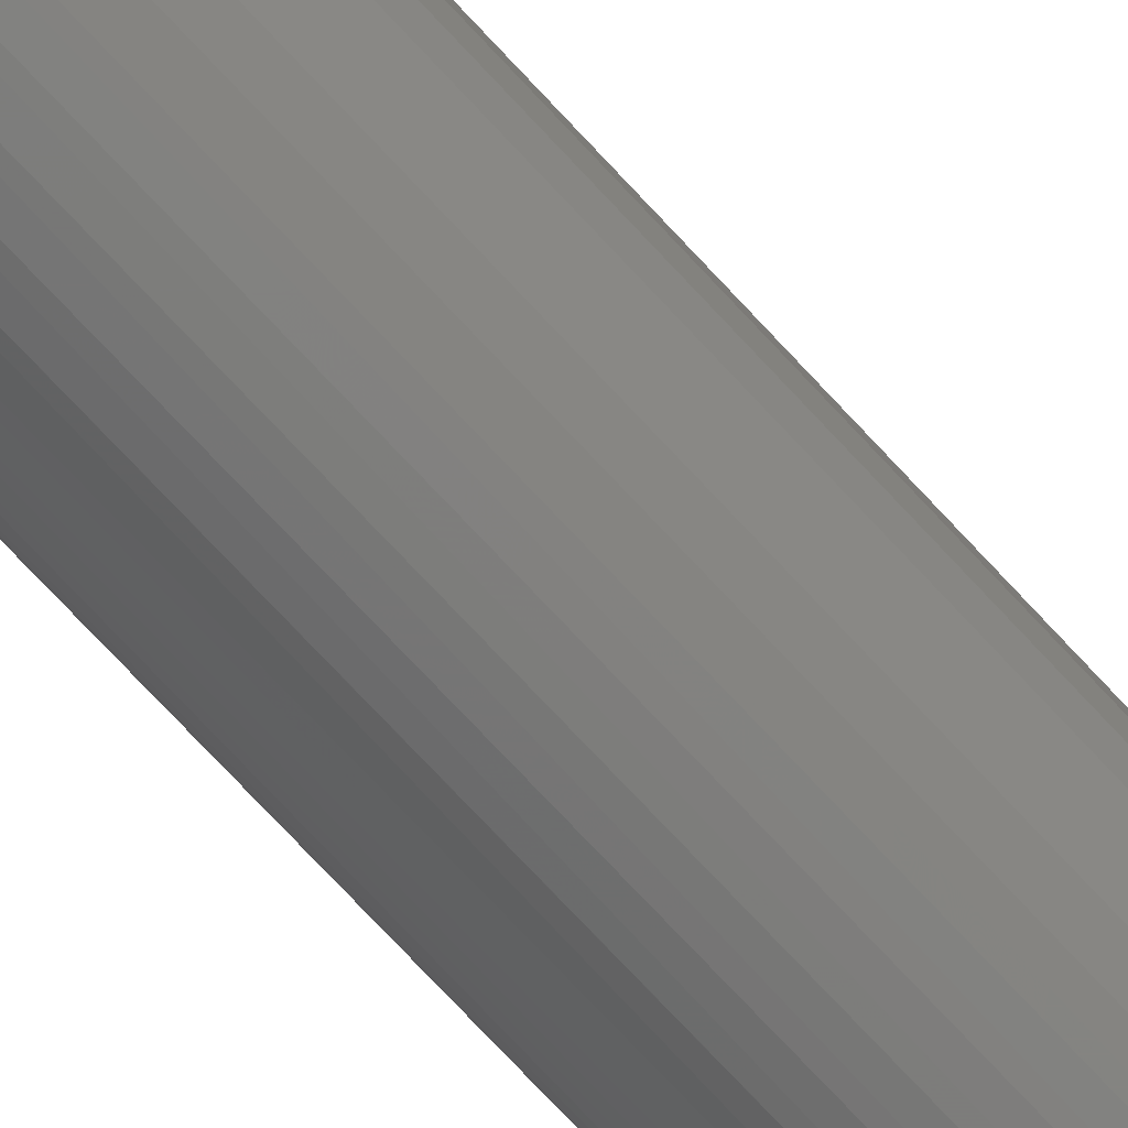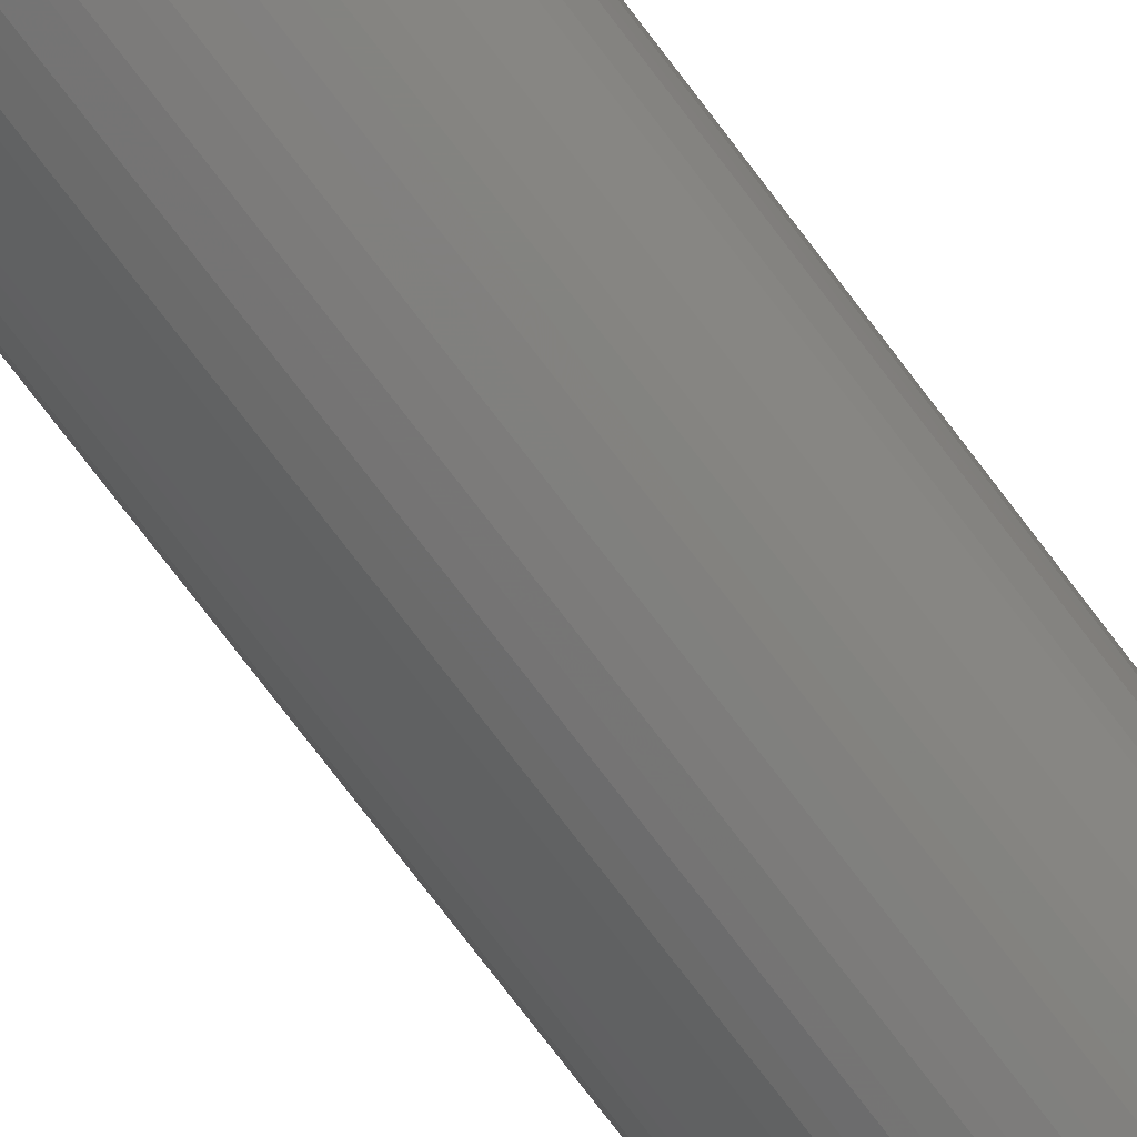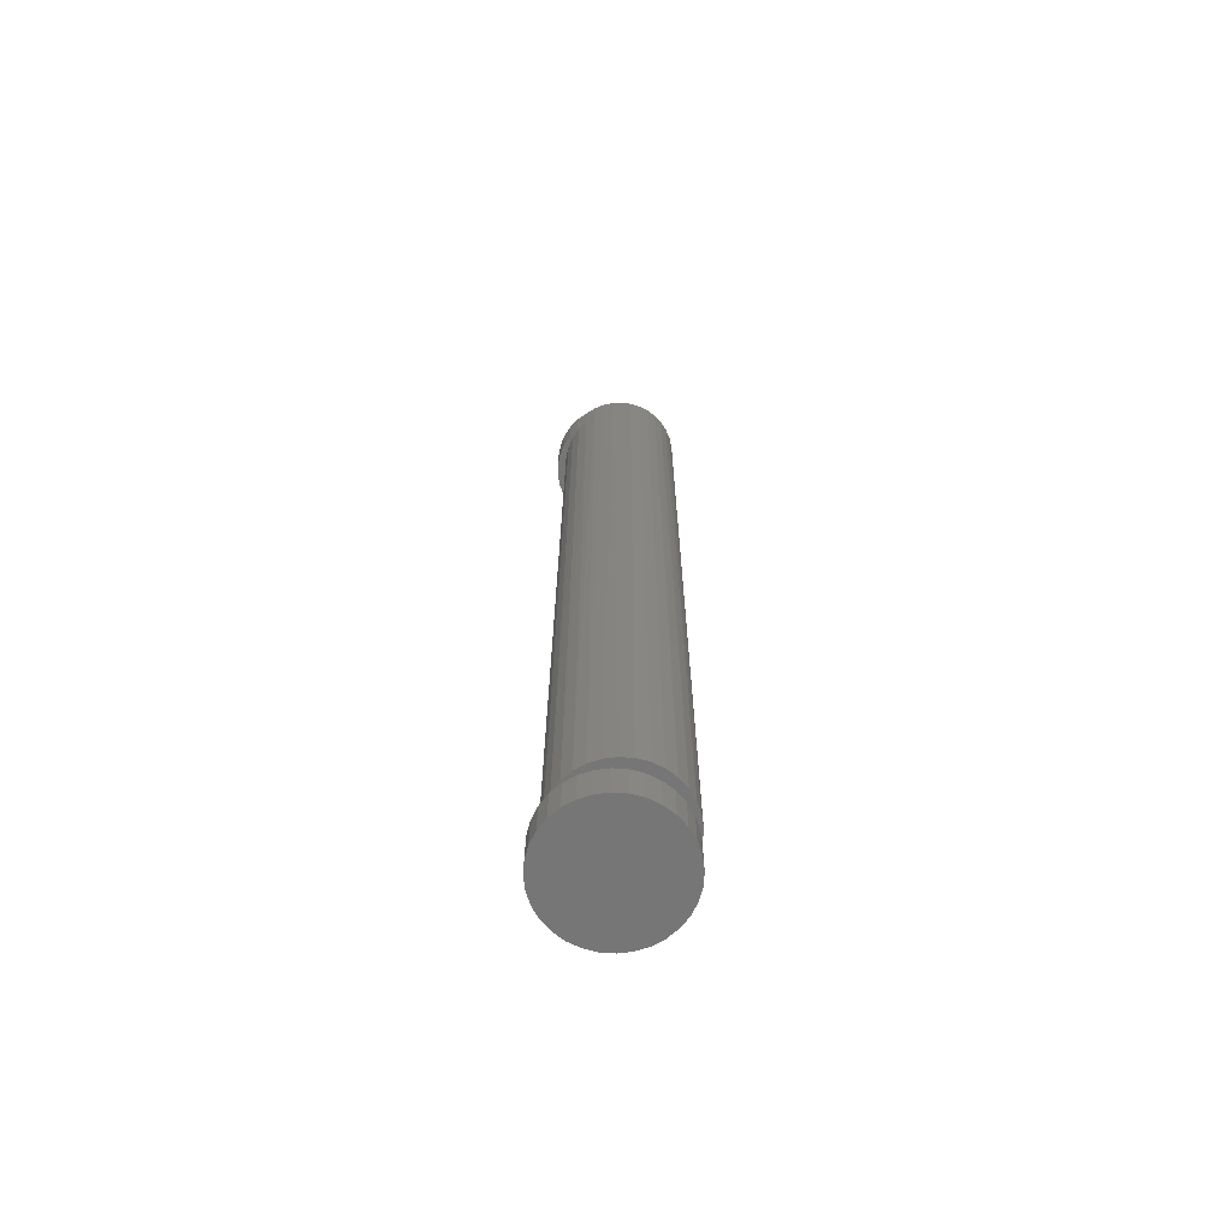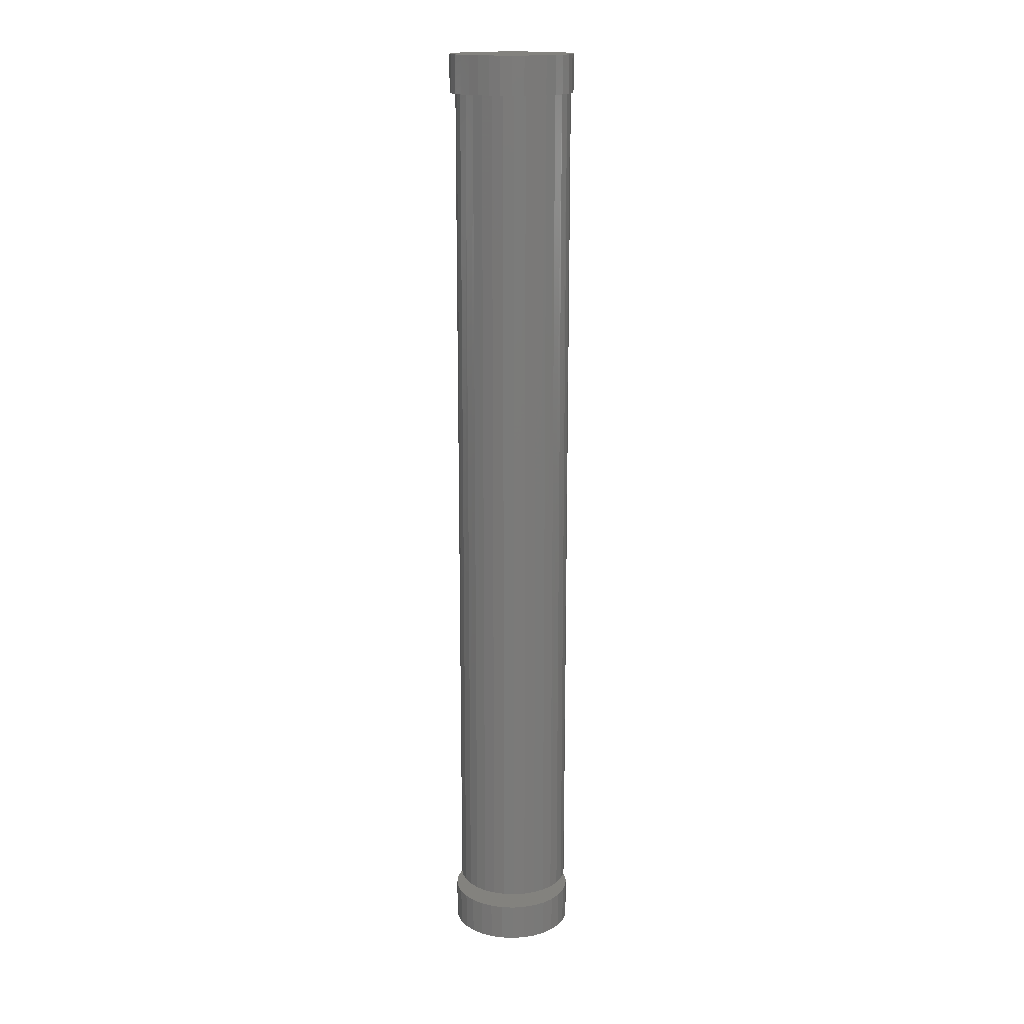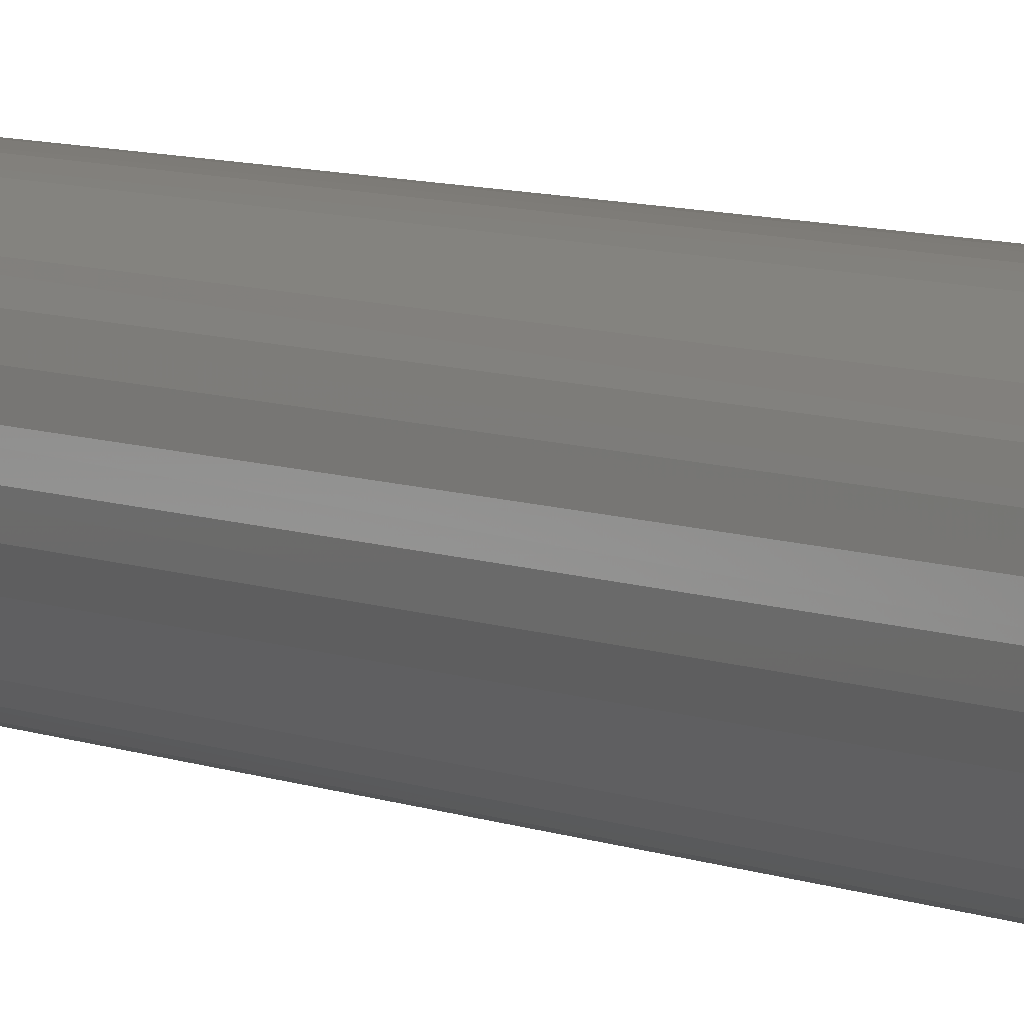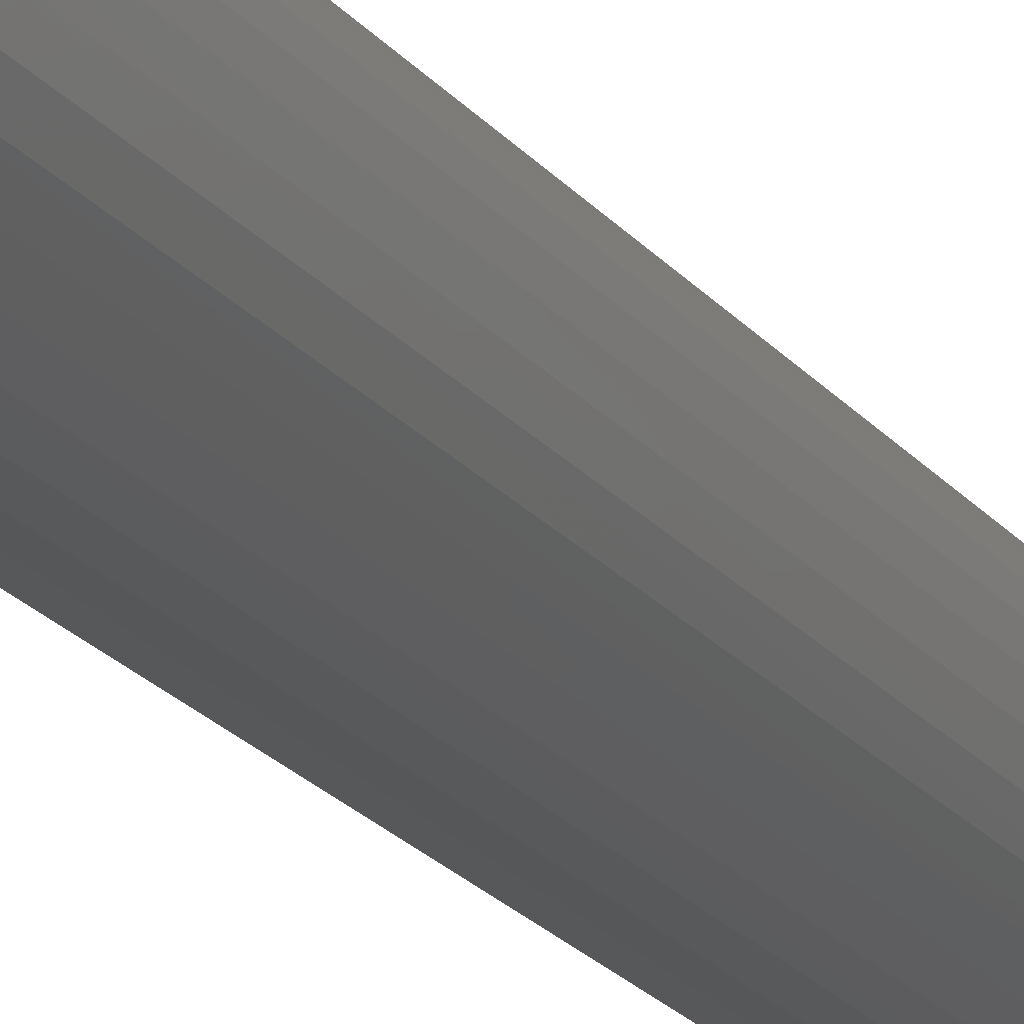
<metadata>
{"format":"stl","ext":"stl","renderer":"f3d","projection":"perspective","resolution":1024,"background":"white","views":[{"elev":-72.3,"azim":42.6,"up":"+Z"},{"elev":-72.2,"azim":-143.3,"up":"+Z"},{"elev":-68.6,"azim":-122.1,"up":"+Y"},{"elev":16.5,"azim":99.9,"up":"+Y"},{"elev":6.0,"azim":145.0,"up":"+Z"},{"elev":-18.9,"azim":24.6,"up":"+Z"}]}
</metadata>
<code>
# stl→obj: 174 verts, 340 faces
v -0.01119 0.75 0.04888
v -0.001777 0.75 0.05094
v 0.007854 0.75 0.0512
v 0.01736 0.75 0.04966
v 0.02642 0.75 0.04637
v -0.03439 0.75 0.0367
v -0.02759 0.75 0.04152
v 0.0347 0.75 0.04144
v 0.04191 0.75 0.03506
v -0.04026 0.75 0.03078
v 0.04781 0.75 0.02744
v -0.04502 0.75 0.02393
v 0.05217 0.75 0.01885
v -0.04853 0.75 0.01637
v 0.05485 0.75 0.009592
v -0.05068 0.75 0.008308
v 0.05485 0.75 -0.009592
v -0.05068 0.75 -0.008308
v 0.05576 0.75 -6.284e-18
v -0.04853 0.75 -0.01637
v 0.05217 0.75 -0.01885
v -0.04502 0.75 -0.02393
v 0.04781 0.75 -0.02744
v -0.04026 0.75 -0.03078
v 0.04191 0.75 -0.03506
v -0.03439 0.75 -0.0367
v -0.02759 0.75 -0.04152
v 0.0347 0.75 -0.04144
v 0.01736 0.75 -0.04966
v -0.01119 0.75 -0.04888
v 0.02642 0.75 -0.04637
v -0.001777 0.75 -0.05094
v 0.007854 0.75 -0.0512
v -0.02005 0.75 0.04509
v -0.02005 0.75 -0.04509
v -0.0514 0.75 1.699e-17
v -0.0514 -3.004e-18 1.699e-17
v -0.05047 -2.947e-18 0.009386
v -0.04774 -2.776e-18 0.01841
v -0.04329 -2.498e-18 0.02673
v -0.03731 -2.124e-18 0.03402
v -0.03002 -1.669e-18 0.04
v -0.0217 -1.15e-18 0.04445
v -0.01111 0.7188 0.04747
v -0.01267 -5.861e-19 0.04718
v -0.003289 3.772e-33 0.04811
v -0.001871 0.7188 0.04809
v 0.006096 5.861e-19 0.04718
v 0.00731 0.7188 0.04693
v 0.01512 1.15e-18 0.04445
v 0.0161 0.7188 0.04403
v 0.02344 1.669e-18 0.04
v -0.02005 0.7188 0.04509
v 0.04482 3.004e-18 -1.835e-17
v 0.04482 0.7188 -1.835e-17
v 0.04389 2.947e-18 0.009386
v 0.04393 0.7188 0.009212
v 0.04116 2.776e-18 0.01841
v 0.04129 0.7188 0.01808
v 0.03671 2.498e-18 0.02673
v 0.037 0.7188 0.02628
v 0.03073 2.124e-18 0.03402
v 0.03123 0.7188 0.03351
v 0.02417 0.7188 0.0395
v -0.05047 -2.947e-18 -0.009386
v -0.0217 -1.15e-18 -0.04445
v -0.02005 0.7188 -0.04509
v -0.01267 -5.861e-19 -0.04718
v -0.01111 0.7188 -0.04747
v 0.01512 1.15e-18 -0.04445
v 0.006096 5.861e-19 -0.04718
v 0.00731 0.7188 -0.04693
v -0.001871 0.7188 -0.04809
v -0.003289 -1.215e-32 -0.04811
v -0.03002 -1.669e-18 -0.04
v -0.03731 -2.124e-18 -0.03402
v -0.04329 -2.498e-18 -0.02673
v -0.04774 -2.776e-18 -0.01841
v 0.04393 0.7188 -0.009212
v 0.04389 2.947e-18 -0.009386
v 0.04129 0.7188 -0.01808
v 0.04116 2.776e-18 -0.01841
v 0.037 0.7188 -0.02628
v 0.03671 2.498e-18 -0.02673
v 0.03123 0.7188 -0.03351
v 0.03073 2.124e-18 -0.03402
v 0.02417 0.7188 -0.0395
v 0.02344 1.669e-18 -0.04
v 0.0161 0.7188 -0.04403
v -0.01119 0.7188 0.04888
v -0.001777 0.7188 0.05094
v 0.007854 0.7188 0.0512
v 0.01736 0.7188 0.04966
v 0.02642 0.7188 0.04637
v 0.0347 0.7188 0.04144
v 0.04191 0.7188 0.03506
v 0.04781 0.7188 0.02744
v 0.05217 0.7188 0.01885
v 0.05485 0.7188 0.009592
v 0.05576 0.7188 -6.284e-18
v 0.05485 0.7188 -0.009592
v 0.05217 0.7188 -0.01885
v 0.04781 0.7188 -0.02744
v 0.04191 0.7188 -0.03506
v 0.0347 0.7188 -0.04144
v 0.02642 0.7188 -0.04637
v 0.01736 0.7188 -0.04966
v 0.007854 0.7188 -0.0512
v -0.001777 0.7188 -0.05094
v -0.01119 0.7188 -0.04888
v -0.04688 -0.007812 6.284e-18
v -0.04688 -0.03906 6.284e-18
v -0.04589 -0.007812 0.01001
v -0.04589 -0.03906 0.01001
v -0.04297 -0.007812 0.01964
v -0.04297 -0.03906 0.01964
v -0.03823 -0.007812 0.02851
v -0.03823 -0.03906 0.02851
v -0.03184 -0.007812 0.03629
v -0.03184 -0.03906 0.03629
v -0.02407 -0.007812 0.04267
v -0.02407 -0.03906 0.04267
v -0.0152 -0.007812 0.04741
v -0.0152 -0.03906 0.04741
v -0.00557 -0.007812 0.05033
v -0.00557 -0.03906 0.05033
v 0.004441 -0.007812 0.05132
v 0.004441 -0.03906 0.05132
v 0.01445 -0.007812 0.05033
v 0.01445 -0.03906 0.05033
v 0.02408 -0.007812 0.04741
v 0.02408 -0.03906 0.04741
v 0.03295 -0.007812 0.04267
v 0.03295 -0.03906 0.04267
v 0.04073 -0.007812 0.03629
v 0.04073 -0.03906 0.03629
v 0.04711 -0.007812 0.02851
v 0.04711 -0.03906 0.02851
v 0.05185 -0.007812 0.01964
v 0.05185 -0.03906 0.01964
v 0.05477 -0.007812 0.01001
v 0.05477 -0.03906 0.01001
v 0.05576 -0.007812 -1.885e-17
v 0.05576 -0.03906 -6.284e-18
v 0.05477 -0.007812 -0.01001
v 0.05477 -0.03906 -0.01001
v 0.05185 -0.007812 -0.01964
v 0.05185 -0.03906 -0.01964
v 0.04711 -0.007812 -0.02851
v 0.04711 -0.03906 -0.02851
v 0.04073 -0.007812 -0.03629
v 0.04073 -0.03906 -0.03629
v 0.03295 -0.007812 -0.04267
v 0.03295 -0.03906 -0.04267
v 0.02408 -0.007812 -0.04741
v 0.02408 -0.03906 -0.04741
v 0.01445 -0.007812 -0.05033
v 0.01445 -0.03906 -0.05033
v 0.004441 -0.007812 -0.05132
v 0.004441 -0.03906 -0.05132
v -0.00557 -0.007812 -0.05033
v -0.00557 -0.03906 -0.05033
v -0.0152 -0.007812 -0.04741
v -0.0152 -0.03906 -0.04741
v -0.02407 -0.007812 -0.04267
v -0.02407 -0.03906 -0.04267
v -0.03184 -0.007812 -0.03629
v -0.03184 -0.03906 -0.03629
v -0.03823 -0.007812 -0.02851
v -0.03823 -0.03906 -0.02851
v -0.04297 -0.007812 -0.01964
v -0.04297 -0.03906 -0.01964
v -0.04589 -0.007812 -0.01001
v -0.04589 -0.03906 -0.01001
f 1 2 3
f 4 1 3
f 1 4 5
f 6 7 8
f 9 6 8
f 10 6 9
f 11 10 9
f 12 10 11
f 13 12 11
f 13 14 12
f 14 13 15
f 15 16 14
f 17 18 19
f 20 18 17
f 21 20 17
f 22 20 21
f 23 22 21
f 23 24 22
f 24 23 25
f 25 26 24
f 27 26 25
f 28 27 25
f 29 30 31
f 32 30 29
f 33 32 29
f 34 1 5
f 34 5 8
f 34 8 7
f 35 27 28
f 35 28 31
f 35 31 30
f 36 16 15
f 36 15 19
f 36 19 18
f 37 16 36
f 37 38 16
f 14 16 38
f 38 39 14
f 12 14 39
f 39 40 12
f 10 12 40
f 40 41 10
f 10 41 6
f 6 41 42
f 6 42 7
f 7 42 43
f 44 45 46
f 44 46 47
f 47 46 48
f 47 48 49
f 49 48 50
f 49 50 51
f 51 50 52
f 53 34 7
f 53 7 43
f 53 43 45
f 53 45 44
f 54 55 56
f 56 55 57
f 56 57 58
f 58 57 59
f 58 59 60
f 60 59 61
f 60 61 62
f 62 61 63
f 62 63 52
f 52 63 64
f 52 64 51
f 37 18 65
f 37 36 18
f 35 66 27
f 35 67 66
f 67 68 66
f 67 69 68
f 70 71 72
f 73 72 71
f 71 74 73
f 69 73 74
f 74 68 69
f 66 75 27
f 26 27 75
f 75 76 26
f 24 26 76
f 76 77 24
f 24 77 22
f 22 77 78
f 22 78 20
f 20 78 65
f 20 65 18
f 55 54 79
f 79 54 80
f 79 80 81
f 81 80 82
f 81 82 83
f 83 82 84
f 83 84 85
f 85 84 86
f 85 86 87
f 87 86 88
f 87 88 89
f 89 88 70
f 89 70 72
f 34 53 1
f 1 53 90
f 1 90 2
f 2 90 91
f 2 91 3
f 3 91 92
f 3 92 4
f 4 92 93
f 4 93 5
f 5 93 94
f 5 94 8
f 8 94 95
f 8 95 9
f 9 95 96
f 9 96 11
f 11 96 97
f 11 97 13
f 13 97 98
f 13 98 15
f 15 98 99
f 15 99 19
f 19 99 100
f 19 100 17
f 17 100 101
f 17 101 21
f 21 101 102
f 21 102 23
f 23 102 103
f 23 103 25
f 25 103 104
f 25 104 28
f 28 104 105
f 28 105 31
f 31 105 106
f 31 106 29
f 29 106 107
f 29 107 33
f 33 107 108
f 33 108 32
f 32 108 109
f 32 109 30
f 30 109 110
f 30 110 35
f 35 110 67
f 44 47 90
f 53 44 90
f 92 91 90
f 92 90 93
f 93 90 47
f 93 47 49
f 93 49 94
f 94 49 51
f 94 51 95
f 51 64 95
f 96 95 64
f 64 63 96
f 97 96 63
f 63 61 97
f 97 61 59
f 97 59 98
f 98 59 57
f 98 57 99
f 101 81 102
f 102 81 83
f 102 83 103
f 103 83 85
f 103 85 104
f 104 85 87
f 104 87 105
f 105 87 89
f 105 89 106
f 106 89 72
f 106 72 73
f 106 73 110
f 106 110 107
f 107 110 109
f 107 109 108
f 67 110 69
f 69 110 73
f 99 57 100
f 100 57 55
f 100 55 101
f 101 55 79
f 101 79 81
f 46 45 43
f 48 46 43
f 48 43 50
f 50 43 42
f 50 42 52
f 52 42 41
f 52 41 62
f 62 41 40
f 62 40 60
f 60 40 39
f 60 39 58
f 58 39 38
f 58 38 56
f 80 78 82
f 82 78 77
f 82 77 84
f 84 77 76
f 84 76 86
f 86 76 75
f 86 75 88
f 88 75 66
f 88 66 70
f 70 66 68
f 70 68 74
f 70 74 71
f 56 38 54
f 54 38 37
f 54 37 80
f 80 37 65
f 80 65 78
f 111 112 113
f 113 112 114
f 113 114 115
f 115 114 116
f 115 116 117
f 117 116 118
f 117 118 119
f 119 118 120
f 119 120 121
f 121 120 122
f 121 122 123
f 123 122 124
f 123 124 125
f 125 124 126
f 125 126 127
f 127 126 128
f 127 128 129
f 129 128 130
f 129 130 131
f 131 130 132
f 131 132 133
f 133 132 134
f 133 134 135
f 135 134 136
f 135 136 137
f 137 136 138
f 137 138 139
f 139 138 140
f 139 140 141
f 141 140 142
f 141 142 143
f 143 142 144
f 143 144 145
f 145 144 146
f 145 146 147
f 147 146 148
f 147 148 149
f 149 148 150
f 149 150 151
f 151 150 152
f 151 152 153
f 153 152 154
f 153 154 155
f 155 154 156
f 155 156 157
f 157 156 158
f 157 158 159
f 159 158 160
f 159 160 161
f 161 160 162
f 161 162 163
f 163 162 164
f 163 164 165
f 165 164 166
f 165 166 167
f 167 166 168
f 167 168 169
f 169 168 170
f 169 170 171
f 171 170 172
f 171 172 173
f 173 172 174
f 173 174 111
f 111 174 112
f 123 125 127
f 123 127 129
f 131 123 129
f 121 123 131
f 133 121 131
f 119 121 133
f 135 119 133
f 117 119 135
f 137 117 135
f 115 117 137
f 139 115 137
f 113 115 139
f 141 113 139
f 147 171 145
f 169 171 147
f 149 169 147
f 167 169 149
f 151 167 149
f 165 167 151
f 153 165 151
f 163 165 153
f 155 163 153
f 161 163 155
f 159 161 155
f 157 159 155
f 171 173 145
f 145 173 111
f 145 111 143
f 143 111 113
f 143 113 141
f 128 126 124
f 130 128 124
f 130 124 132
f 132 124 122
f 132 122 134
f 134 122 120
f 134 120 136
f 136 120 118
f 136 118 138
f 138 118 116
f 138 116 140
f 140 116 114
f 140 114 142
f 146 172 148
f 148 172 170
f 148 170 150
f 150 170 168
f 150 168 152
f 152 168 166
f 152 166 154
f 154 166 164
f 154 164 156
f 156 164 162
f 156 162 160
f 156 160 158
f 142 114 144
f 144 114 112
f 144 112 146
f 146 112 174
f 146 174 172

</code>
